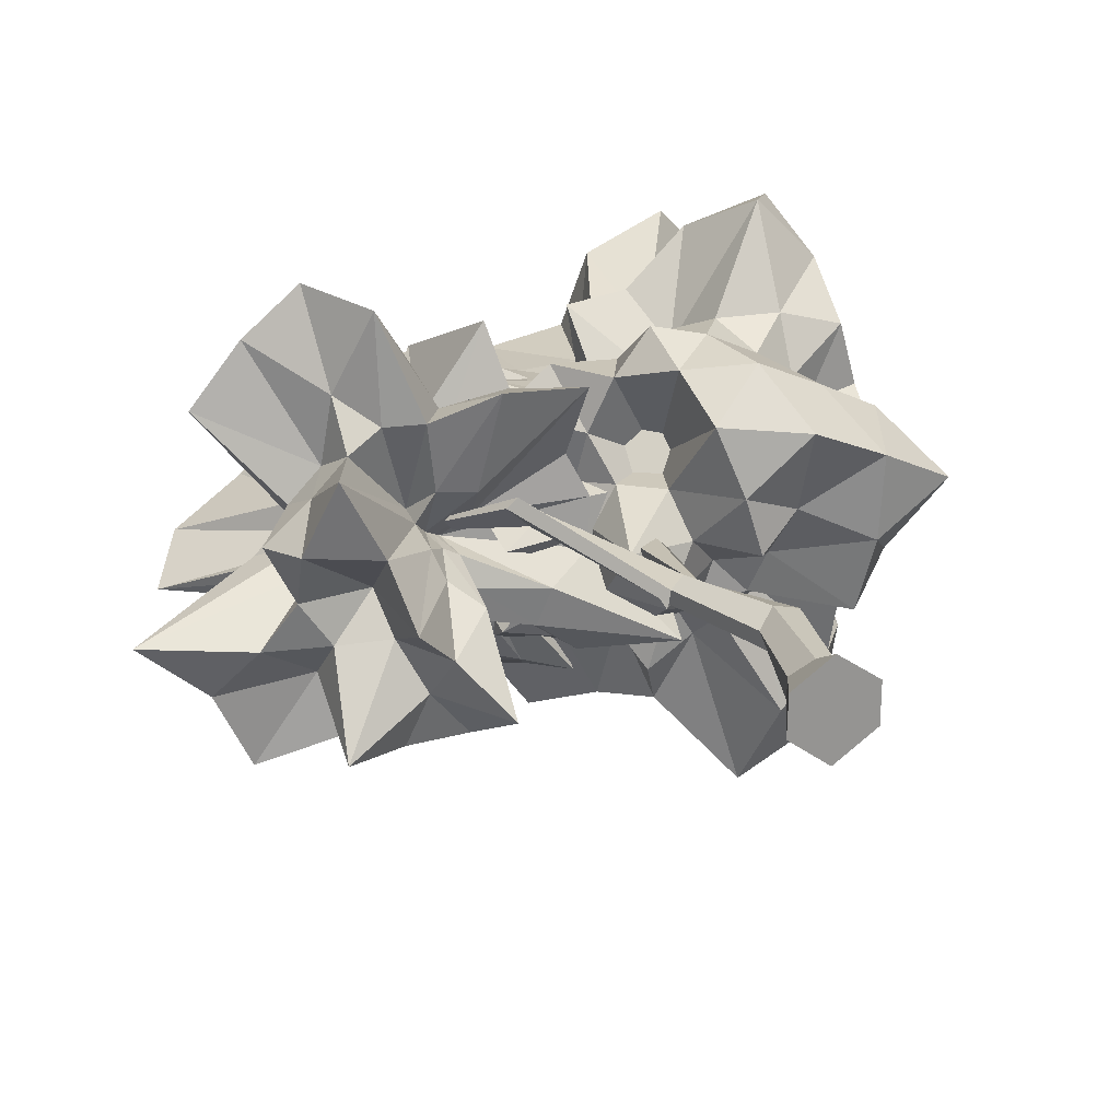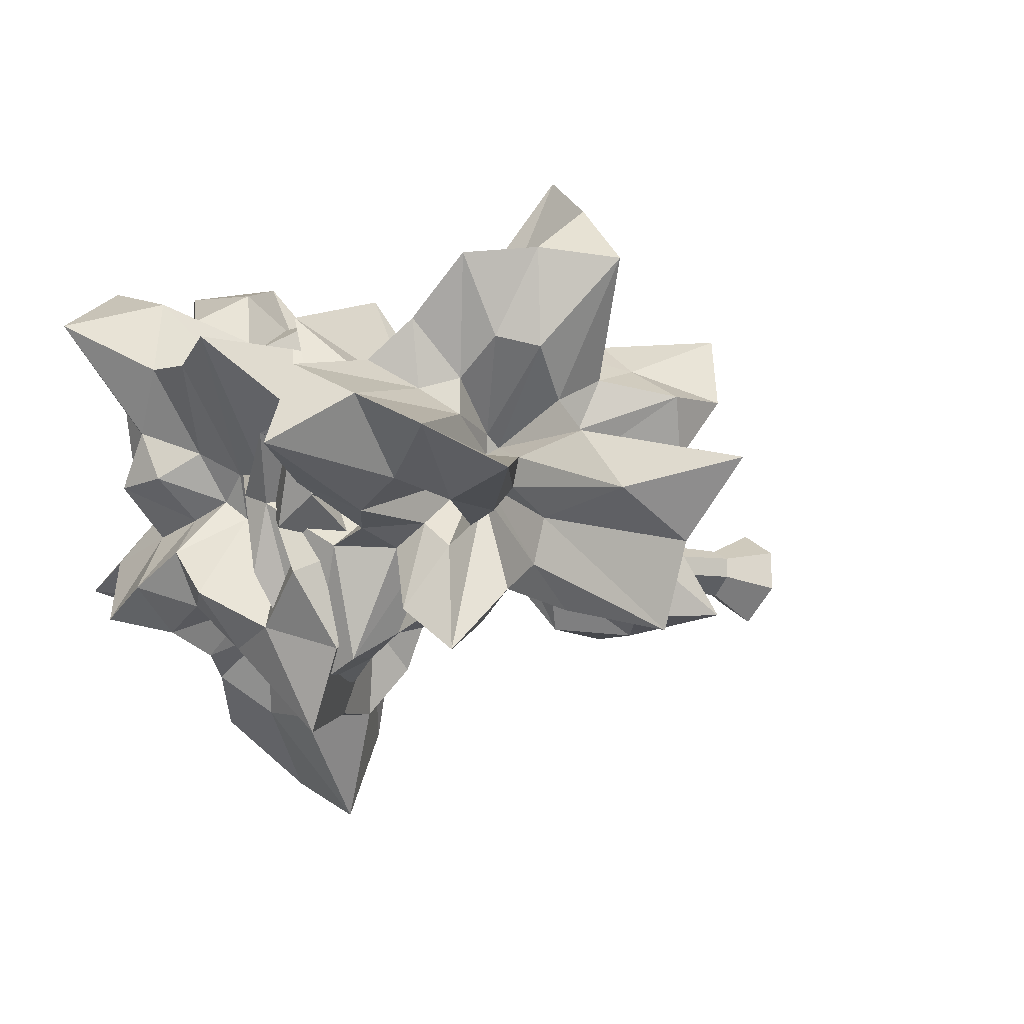
<metadata>
{"format":"obj","ext":"obj","renderer":"f3d","projection":"perspective","resolution":1024,"background":"white","views":[{"elev":22.3,"azim":-20.0,"up":"+Z"},{"elev":-16.4,"azim":-127.4,"up":"+Z"}]}
</metadata>
<code>
o Icosphere_Icosphere.001
v 2.125 9.328 0.2412
v 5.532 14.08 2.716
v 0.2981 13.23 5.865
v -4.013 13.06 -0.2179
v 0.5036 13.56 -4.75
v 4.451 14.75 -1.449
v 4.096 19.38 6.307
v -1.211 18.37 2.827
v -3.137 20.05 -3.479
v 3.647 18.65 -4.443
v 7.587 18.92 0.2412
v 2.096 21.54 0.2305
v 0.5826 11.79 4.989
v 0.9452 10.01 3.873
v 1.559 9.266 1.985
v 3.448 10 1.202
v 5.653 9.132 2.805
v 6.449 11.48 3.382
v 4.841 13.61 3.748
v 3.574 13.29 4.701
v 1.97 13.14 5.471
v 4.259 14.87 -0.5435
v 7.751 12.71 0.2412
v 7.158 13.08 2.042
v 3.172 11.26 -0.5194
v 5.274 9.892 -2.046
v 5.895 12.09 -2.498
v -1.531 12.83 0.2439
v -1.243 10.64 0.2432
v 0.7569 10.99 0.2412
v -0.7769 13.19 4.496
v -1.468 13.43 2.872
v -1.682 13.88 1.311
v 1.194 13.55 -2.624
v 1.322 11.98 -2.232
v 1.78 11.92 -0.8203
v -1.572 13.84 -0.9275
v -1.731 13.21 -2.643
v -0.3834 13.6 -3.445
v 1.995 13.78 -3.896
v 4.162 12.12 -6.027
v 5.851 12.64 -4.59
v 6.298 17.28 0.8896
v 6.279 16.19 1.591
v 7.379 14.68 2.929
v 5.47 15.22 -1.478
v 8.993 16.19 -1.99
v 7.297 17.53 -0.5671
v 3.239 17.99 7.225
v 2.125 16.19 4.233
v 1.345 14.93 5.098
v 6.772 14.51 4.875
v 6.636 16.19 6.45
v 6.001 18.36 7.86
v -2.669 17.74 3.189
v -3.834 15.8 2.335
v -4.466 14.21 0.7727
v 0.01845 14.99 4.402
v -0.2712 16.19 3.542
v -0.287 17.07 2.631
v -3.127 18.53 -5.462
v -1.182 16.12 -4.493
v 0.1478 15.06 -3.666
v -2.647 14.81 -0.5977
v -1.606 16.21 -0.9606
v -3.7 18.18 -2.535
v 4.679 17.63 -4.793
v 6.459 16.19 -5.724
v 7.042 14.42 -4.664
v 1.103 14.54 -6.155
v 2.125 16.19 -6.282
v 2.761 17.22 -3.692
v 5.486 18.22 1.212
v 5.844 19.03 2.943
v 4.804 18.96 4.173
v 2.247 18.4 4.038
v 0.7341 18.97 4.522
v 0.09663 18.11 2.846
v -3.938 20.75 2.714
v -4.862 21.21 0.5269
v -2.924 20.42 -2.224
v -1.208 19.71 -4.665
v 0.6208 19.49 -4.924
v 2.245 18.15 -3.129
v 4.482 18.63 -3.225
v 5.644 18.88 -2.315
v 8.567 20.1 -1.653
v 2.569 21.89 1.688
v 3.58 24.14 4.9
v 4.185 22.08 6.583
v 5.564 19.2 0.2412
v 4.396 19.86 0.2412
v 3.619 21.86 0.241
v 1.155 20.7 0.9248
v -1.284 22.77 2.548
v -1.222 19.93 2.671
v 1.388 19.61 -0.3136
v 0.803 19.23 -0.8984
v 0.3016 18.02 -0.8992
v 2.428 20.03 -0.7133
v 3.12 21.52 -2.887
v 3.493 20.08 -3.97
v 3.818 20.35 -0.9885
v 5.999 20.61 -1.373
v 5.252 21.25 -3.399
v 1.486 21.18 -2.114
v 1.896 20.19 -3.499
v 0.2727 21.06 -3.552
v 0.4641 19.71 0.289
v -0.9734 19.66 -0.3898
v -4.11 23.82 2.356
v 1.029 22.43 3.146
v 0.4791 19.51 2.931
v 1.667 21.86 5.534
v 3.909 20.57 1.537
v 5.211 21.18 3.834
v 5.814 20.4 1.777
v 7.422 17.88 -2.396
v 7.192 16.21 -3.44
v 5.208 17.45 -2.91
v 1.571 17.29 -3.583
v -0.07473 16.22 -6.535
v -1.557 18.26 -7.58
v -4.263 20.21 -1.542
v -5.746 15.79 0.09775
v -5.762 18.58 2.154
v -0.4905 17.81 5.256
v 0.9031 16.19 4.002
v 1.337 17.73 5.556
v 5.471 17.56 3.658
v 6.453 16.2 3.385
v 7.06 17.76 2.696
v 4.093 16.16 -5.815
v 6.137 13.71 -7.482
v 3.489 13.58 -8.815
v -3.255 15.68 -3.863
v -0.5448 15.08 -2.506
v -1.384 15.06 -1.514
v -1.481 16.14 3.008
v -3.877 13.92 3.583
v -2.224 14.41 4.693
v 4.753 16.14 8.328
v 2.887 14.7 5.384
v 4.822 14.52 5.414
v 5.49 16.19 0.2412
v 7.497 14.63 1.146
v 5.878 15.1 -0.399
v 3.701 13.02 -2.329
v 2.808 11.8 -1.859
v 2.381 12.77 -2.996
v -0.34 12.2 -2.638
v -0.2119 10.46 -1.458
v -1.454 11.97 -1.32
v -0.8526 12.77 1.502
v 0.3515 11.83 1.53
v 1.031 14.42 1.539
v 6.769 11.16 -0.8597
v 7.996 9.821 1.627
v 5.601 9.32 0.2412
v 2.535 10.89 5.251
v 3.292 8.731 3.833
v 4.605 11.16 4.313
f 1 16 15
f 2 18 24
f 1 15 30
f 1 30 36
f 1 36 25
f 2 24 45
f 3 21 51
f 4 33 57
f 5 39 63
f 6 42 69
f 2 45 52
f 3 51 58
f 4 57 64
f 5 63 70
f 6 69 46
f 7 75 90
f 8 78 96
f 9 81 99
f 10 84 102
f 11 87 91
f 93 100 12
f 92 103 93
f 91 104 92
f 93 103 100
f 103 101 100
f 92 104 103
f 104 105 103
f 103 105 101
f 105 102 101
f 91 87 104
f 87 86 104
f 104 86 105
f 86 85 105
f 105 85 102
f 85 10 102
f 100 97 12
f 101 106 100
f 102 107 101
f 100 106 97
f 106 98 97
f 101 107 106
f 107 108 106
f 106 108 98
f 108 99 98
f 102 84 107
f 84 83 107
f 107 83 108
f 83 82 108
f 108 82 99
f 82 9 99
f 97 94 12
f 98 109 97
f 99 110 98
f 97 109 94
f 109 95 94
f 98 110 109
f 110 111 109
f 109 111 95
f 111 96 95
f 99 81 110
f 81 80 110
f 110 80 111
f 80 79 111
f 111 79 96
f 79 8 96
f 94 88 12
f 95 112 94
f 96 113 95
f 94 112 88
f 112 89 88
f 95 113 112
f 113 114 112
f 112 114 89
f 114 90 89
f 96 78 113
f 78 77 113
f 113 77 114
f 77 76 114
f 114 76 90
f 76 7 90
f 88 93 12
f 89 115 88
f 90 116 89
f 88 115 93
f 115 92 93
f 89 116 115
f 116 117 115
f 115 117 92
f 117 91 92
f 90 75 116
f 75 74 116
f 116 74 117
f 74 73 117
f 117 73 91
f 73 11 91
f 48 87 11
f 47 118 48
f 46 119 47
f 48 118 87
f 118 86 87
f 47 119 118
f 119 120 118
f 118 120 86
f 120 85 86
f 46 69 119
f 69 68 119
f 119 68 120
f 68 67 120
f 120 67 85
f 67 10 85
f 72 84 10
f 71 121 72
f 70 122 71
f 72 121 84
f 121 83 84
f 71 122 121
f 122 123 121
f 121 123 83
f 123 82 83
f 70 63 122
f 63 62 122
f 122 62 123
f 62 61 123
f 123 61 82
f 61 9 82
f 66 81 9
f 65 124 66
f 64 125 65
f 66 124 81
f 124 80 81
f 65 125 124
f 125 126 124
f 124 126 80
f 126 79 80
f 64 57 125
f 57 56 125
f 125 56 126
f 56 55 126
f 126 55 79
f 55 8 79
f 60 78 8
f 59 127 60
f 58 128 59
f 60 127 78
f 127 77 78
f 59 128 127
f 128 129 127
f 127 129 77
f 129 76 77
f 58 51 128
f 51 50 128
f 128 50 129
f 50 49 129
f 129 49 76
f 49 7 76
f 54 75 7
f 53 130 54
f 52 131 53
f 54 130 75
f 130 74 75
f 53 131 130
f 131 132 130
f 130 132 74
f 132 73 74
f 52 45 131
f 45 44 131
f 131 44 132
f 44 43 132
f 132 43 73
f 43 11 73
f 67 72 10
f 68 133 67
f 69 134 68
f 67 133 72
f 133 71 72
f 68 134 133
f 134 135 133
f 133 135 71
f 135 70 71
f 69 42 134
f 42 41 134
f 134 41 135
f 41 40 135
f 135 40 70
f 40 5 70
f 61 66 9
f 62 136 61
f 63 137 62
f 61 136 66
f 136 65 66
f 62 137 136
f 137 138 136
f 136 138 65
f 138 64 65
f 63 39 137
f 39 38 137
f 137 38 138
f 38 37 138
f 138 37 64
f 37 4 64
f 55 60 8
f 56 139 55
f 57 140 56
f 55 139 60
f 139 59 60
f 56 140 139
f 140 141 139
f 139 141 59
f 141 58 59
f 57 33 140
f 33 32 140
f 140 32 141
f 32 31 141
f 141 31 58
f 31 3 58
f 49 54 7
f 50 142 49
f 51 143 50
f 49 142 54
f 142 53 54
f 50 143 142
f 143 144 142
f 142 144 53
f 144 52 53
f 51 21 143
f 21 20 143
f 143 20 144
f 20 19 144
f 144 19 52
f 19 2 52
f 43 48 11
f 44 145 43
f 45 146 44
f 43 145 48
f 145 47 48
f 44 146 145
f 146 147 145
f 145 147 47
f 147 46 47
f 45 24 146
f 24 23 146
f 146 23 147
f 23 22 147
f 147 22 46
f 22 6 46
f 27 42 6
f 26 148 27
f 25 149 26
f 27 148 42
f 148 41 42
f 26 149 148
f 149 150 148
f 148 150 41
f 150 40 41
f 25 36 149
f 36 35 149
f 149 35 150
f 35 34 150
f 150 34 40
f 34 5 40
f 34 39 5
f 35 151 34
f 36 152 35
f 34 151 39
f 151 38 39
f 35 152 151
f 152 153 151
f 151 153 38
f 153 37 38
f 36 30 152
f 30 29 152
f 152 29 153
f 29 28 153
f 153 28 37
f 28 4 37
f 28 33 4
f 29 154 28
f 30 155 29
f 28 154 33
f 154 32 33
f 29 155 154
f 155 156 154
f 154 156 32
f 156 31 32
f 30 15 155
f 15 14 155
f 155 14 156
f 14 13 156
f 156 13 31
f 13 3 31
f 22 27 6
f 23 157 22
f 24 158 23
f 22 157 27
f 157 26 27
f 23 158 157
f 158 159 157
f 157 159 26
f 159 25 26
f 24 18 158
f 18 17 158
f 158 17 159
f 17 16 159
f 159 16 25
f 16 1 25
f 13 21 3
f 14 160 13
f 15 161 14
f 13 160 21
f 160 20 21
f 14 161 160
f 161 162 160
f 160 162 20
f 162 19 20
f 15 16 161
f 16 17 161
f 161 17 162
f 17 18 162
f 162 18 19
f 18 2 19
o Icosphere.001_Icosphere.002
v -6.055 12.07 -0.408
v -2.173 13.25 2.413
v -7.4 13.48 3.73
v -9.214 14.07 -0.408
v -7.075 14 -3.545
v -2.004 12.79 -3.36
v -4.948 17.25 2.805
v -9.537 17.81 2.121
v -9.194 17.59 -2.688
v -5.432 16.61 -2.144
v -0.2514 18.77 -1.417
v -6.117 19.91 -0.4191
v -6.477 14.49 0.8881
v -6.406 13.82 0.6705
v -6.287 12.75 0.303
v -5.662 13.72 -0.1219
v -5.606 14.76 -0.0816
v -4.66 14.17 0.6057
v -2.027 11.8 4.804
v -4.347 12.21 4.753
v -6.209 13.18 3.789
v 0.3059 10.57 -2.519
v -1.696 12.76 -0.3144
v -1.592 12.87 1.212
v -5.152 11.39 -1.064
v -4.849 13.26 -1.29
v -3.276 12.62 -2.374
v -10.31 11.92 -0.408
v -8.084 12.37 -0.408
v -7.897 8.701 -0.408
v -8.464 13.16 3.134
v -9.543 12.99 2.126
v -11.03 12.64 1.048
v -7.518 11.49 -4.909
v -6.955 10.94 -3.177
v -6.521 9.938 -1.842
v -11.26 12.5 -1.932
v -9.567 12.97 -2.959
v -9.064 12.55 -4.817
v -6.208 13.15 -4.725
v -5.179 13.94 -3.075
v -4.793 14.67 -1.784
v -0.6716 16.64 0.5842
v 2.107 13.71 3.31
v -2.444 14.58 1.469
v -3.382 14.81 -1.831
v -3.883 16.31 -0.8532
v -2.2 17.03 -1.408
v -5.782 16.32 1.998
v -6.124 15.51 5.068
v -7.507 13.53 7.02
v -4.104 14.94 1.531
v -3.709 15.6 2.835
v -4.953 16.72 1.045
v -10.35 16.89 1.792
v -9.566 15.65 0.7326
v -9.355 14.79 0.1006
v -8.572 14.23 4.553
v -10.68 15.63 5.936
v -10.88 17.39 4.376
v -6.765 15.93 -1.093
v -8.443 15.65 -3.694
v -8.259 14.4 -4.758
v -14.54 13.47 -1.746
v -12.25 15.65 -2.42
v -8.406 16.35 -1.622
v -3.803 16.9 -4.911
v -4.993 15.57 -1.62
v -4.015 14.94 -2.091
v -6.205 15.41 -1.24
v -6.055 15.65 -4.866
v -5.398 16.72 -4.477
v 1.708 18.94 1.275
v -3.74 18.79 3.985
v -3.145 17.44 5.162
v -6.066 17.81 3.575
v -7.67 18.51 3.902
v -9.751 19.07 4.169
v -7.445 16.51 0.1159
v -7.269 16.4 -0.408
v -12.6 19.7 -2.738
v -7.895 17.39 -2.765
v -6.939 17.42 -3.126
v -5.927 18.22 -4.842
v -3.575 18.25 -5.809
v -1.685 18.35 -6.309
v -1.481 20.3 -3.191
v -6.418 21.67 0.8179
v -5.685 19.66 1.8
v -5.126 17.5 1.712
v -1.601 20.75 -1.034
v -3.737 21.61 0.1052
v -5.084 18.97 -0.5645
v -7.716 23.07 0.6818
v -7.777 19.09 0.8378
v -8.284 18.06 1.211
v -7.85 23.97 -1.707
v -8.352 20.25 -2.077
v -9.086 18.94 -2.61
v -6.3 21.97 -2.01
v -5.615 19.41 -2.675
v -5.235 17.99 -2.916
v -3.674 16.4 -0.3288
v -2.341 20.5 -1.387
v -3.978 19.24 -2.782
v -6.791 20.25 -2.604
v -6.191 17.72 -2.375
v -6.163 15.8 -0.5406
v -9.381 22.23 -0.408
v -11.6 21.67 -1.718
v -8.334 18.11 0.1448
v -6.996 20.25 1.629
v -8.115 19.56 2.667
v -5.96 17.21 1.006
v -5.314 20.92 0.6276
v -4.362 20.98 3.479
v -2.727 18.92 0.8587
v -0.7837 16.36 -5.73
v -4.309 15.59 -1.383
v -2.303 16.8 -5.356
v -6.889 17.27 -6.015
v -7.271 15.66 -4.149
v -6.527 15.95 -1.263
v -8.82 16.46 -0.8872
v -10.56 15.66 -0.408
v -7.36 16.04 -0.167
v -7.807 16.71 2.878
v -9.028 15.39 7.425
v -6.662 16.79 4.038
v -2.568 16.62 3.048
v -1.329 14.89 3.114
v -2.824 16.76 1.407
v -4.715 15.65 -4.551
v -5.004 15 -2.214
v -6.186 15.91 0.7463
v -8.901 15.65 -2.475
v -11.35 13.5 -5.789
v -12.41 13.63 -3.579
v -12.21 15.62 4.065
v -9.851 14.44 1.473
v -8.853 14.51 2.454
v -5.914 15.79 0.6893
v -5.478 14.43 3.751
v -3.583 14.11 4.206
v 0.658 15.99 0.6388
v 0.7611 12.92 1.394
v 0.7055 13 -1.698
v -4.882 13.42 -2.283
v -5.047 9.101 -3.545
v -5.748 11.16 -4.634
v -9.566 9.974 -4.49
v -7.748 11.49 -1.637
v -9.352 11.9 -1.778
v -10.48 10.6 1.44
v -8.243 10.3 1.181
v -9.575 9.96 3.684
v -2.927 12.26 -1.137
v -5.371 14.93 -0.2246
v -5.13 13.77 -0.4082
v -5.9 13.47 1.671
v -5.894 14.56 0.09032
v -4.795 13.13 1.639
f 163 178 177
f 164 180 186
f 163 177 192
f 163 192 198
f 163 198 187
f 164 186 207
f 165 183 213
f 166 195 219
f 167 201 225
f 168 204 231
f 164 207 214
f 165 213 220
f 166 219 226
f 167 225 232
f 168 231 208
f 169 237 252
f 170 240 258
f 171 243 261
f 172 246 264
f 173 249 253
f 255 262 174
f 254 265 255
f 253 266 254
f 255 265 262
f 265 263 262
f 254 266 265
f 266 267 265
f 265 267 263
f 267 264 263
f 253 249 266
f 249 248 266
f 266 248 267
f 248 247 267
f 267 247 264
f 247 172 264
f 262 259 174
f 263 268 262
f 264 269 263
f 262 268 259
f 268 260 259
f 263 269 268
f 269 270 268
f 268 270 260
f 270 261 260
f 264 246 269
f 246 245 269
f 269 245 270
f 245 244 270
f 270 244 261
f 244 171 261
f 259 256 174
f 260 271 259
f 261 272 260
f 259 271 256
f 271 257 256
f 260 272 271
f 272 273 271
f 271 273 257
f 273 258 257
f 261 243 272
f 243 242 272
f 272 242 273
f 242 241 273
f 273 241 258
f 241 170 258
f 256 250 174
f 257 274 256
f 258 275 257
f 256 274 250
f 274 251 250
f 257 275 274
f 275 276 274
f 274 276 251
f 276 252 251
f 258 240 275
f 240 239 275
f 275 239 276
f 239 238 276
f 276 238 252
f 238 169 252
f 250 255 174
f 251 277 250
f 252 278 251
f 250 277 255
f 277 254 255
f 251 278 277
f 278 279 277
f 277 279 254
f 279 253 254
f 252 237 278
f 237 236 278
f 278 236 279
f 236 235 279
f 279 235 253
f 235 173 253
f 210 249 173
f 209 280 210
f 208 281 209
f 210 280 249
f 280 248 249
f 209 281 280
f 281 282 280
f 280 282 248
f 282 247 248
f 208 231 281
f 231 230 281
f 281 230 282
f 230 229 282
f 282 229 247
f 229 172 247
f 234 246 172
f 233 283 234
f 232 284 233
f 234 283 246
f 283 245 246
f 233 284 283
f 284 285 283
f 283 285 245
f 285 244 245
f 232 225 284
f 225 224 284
f 284 224 285
f 224 223 285
f 285 223 244
f 223 171 244
f 228 243 171
f 227 286 228
f 226 287 227
f 228 286 243
f 286 242 243
f 227 287 286
f 287 288 286
f 286 288 242
f 288 241 242
f 226 219 287
f 219 218 287
f 287 218 288
f 218 217 288
f 288 217 241
f 217 170 241
f 222 240 170
f 221 289 222
f 220 290 221
f 222 289 240
f 289 239 240
f 221 290 289
f 290 291 289
f 289 291 239
f 291 238 239
f 220 213 290
f 213 212 290
f 290 212 291
f 212 211 291
f 291 211 238
f 211 169 238
f 216 237 169
f 215 292 216
f 214 293 215
f 216 292 237
f 292 236 237
f 215 293 292
f 293 294 292
f 292 294 236
f 294 235 236
f 214 207 293
f 207 206 293
f 293 206 294
f 206 205 294
f 294 205 235
f 205 173 235
f 229 234 172
f 230 295 229
f 231 296 230
f 229 295 234
f 295 233 234
f 230 296 295
f 296 297 295
f 295 297 233
f 297 232 233
f 231 204 296
f 204 203 296
f 296 203 297
f 203 202 297
f 297 202 232
f 202 167 232
f 223 228 171
f 224 298 223
f 225 299 224
f 223 298 228
f 298 227 228
f 224 299 298
f 299 300 298
f 298 300 227
f 300 226 227
f 225 201 299
f 201 200 299
f 299 200 300
f 200 199 300
f 300 199 226
f 199 166 226
f 217 222 170
f 218 301 217
f 219 302 218
f 217 301 222
f 301 221 222
f 218 302 301
f 302 303 301
f 301 303 221
f 303 220 221
f 219 195 302
f 195 194 302
f 302 194 303
f 194 193 303
f 303 193 220
f 193 165 220
f 211 216 169
f 212 304 211
f 213 305 212
f 211 304 216
f 304 215 216
f 212 305 304
f 305 306 304
f 304 306 215
f 306 214 215
f 213 183 305
f 183 182 305
f 305 182 306
f 182 181 306
f 306 181 214
f 181 164 214
f 205 210 173
f 206 307 205
f 207 308 206
f 205 307 210
f 307 209 210
f 206 308 307
f 308 309 307
f 307 309 209
f 309 208 209
f 207 186 308
f 186 185 308
f 308 185 309
f 185 184 309
f 309 184 208
f 184 168 208
f 189 204 168
f 188 310 189
f 187 311 188
f 189 310 204
f 310 203 204
f 188 311 310
f 311 312 310
f 310 312 203
f 312 202 203
f 187 198 311
f 198 197 311
f 311 197 312
f 197 196 312
f 312 196 202
f 196 167 202
f 196 201 167
f 197 313 196
f 198 314 197
f 196 313 201
f 313 200 201
f 197 314 313
f 314 315 313
f 313 315 200
f 315 199 200
f 198 192 314
f 192 191 314
f 314 191 315
f 191 190 315
f 315 190 199
f 190 166 199
f 190 195 166
f 191 316 190
f 192 317 191
f 190 316 195
f 316 194 195
f 191 317 316
f 317 318 316
f 316 318 194
f 318 193 194
f 192 177 317
f 177 176 317
f 317 176 318
f 176 175 318
f 318 175 193
f 175 165 193
f 184 189 168
f 185 319 184
f 186 320 185
f 184 319 189
f 319 188 189
f 185 320 319
f 320 321 319
f 319 321 188
f 321 187 188
f 186 180 320
f 180 179 320
f 320 179 321
f 179 178 321
f 321 178 187
f 178 163 187
f 175 183 165
f 176 322 175
f 177 323 176
f 175 322 183
f 322 182 183
f 176 323 322
f 323 324 322
f 322 324 182
f 324 181 182
f 177 178 323
f 178 179 323
f 323 179 324
f 179 180 324
f 324 180 181
f 180 164 181
o TreeStump1_Cube.001
v -1.377 -0.002083 0.7907
v -0.7491 1.439 0.4933
v -1.398 -0.000507 -0.4413
v -0.7491 1.439 -0.1386
v 1.089 0.00285 0.7516
v 0.6904 1.277 0.4542
v 1.089 0.00285 -0.4804
v 0.6904 1.277 -0.1777
v -0.1714 0.000879 -1.36
v -0.04803 1.351 -0.6287
v -0.1714 0.000879 1.631
v -0.04803 1.351 0.9053
v -0.04257 4.672 0.2665
v 0.1537 4.479 -0.2606
v 0.9267 4.498 -0.4998
v 1.436 4.828 0.04752
v 1.239 5.021 0.5746
v 0.4501 4.966 0.7797
v -1.254 7.698 0.3734
v -1.271 7.764 -0.05555
v -0.8599 8.052 -0.368
v -0.3139 8.004 -0.07479
v -0.3139 8.004 0.3595
v -0.8201 7.892 0.6733
v -0.1125 11.15 -0.3989
v -0.002466 11.19 0.1866
v -0.3256 11.2 0.4766
v -0.8969 11.17 0.3051
v 1.981 14.11 0.1998
v 2.019 14.06 0.7941
v 1.694 14.2 1.05
v 1.192 14.42 0.8219
v -4.32 11.14 2.15
v -4.661 11.1 1.881
v -3.528 11.26 1.551
v -3.944 11.27 1.215
v -5.481 13.59 0.8782
v -5.651 13.54 0.7581
v -5.143 13.75 0.5578
v -5.356 13.71 0.4089
f 325 326 328 327
f 333 334 332 331
f 331 332 330 329
f 335 336 326 325
f 333 331 329 335
f 336 330 341 342
f 330 332 340 341
f 327 333 335 325
f 329 330 336 335
f 327 328 334 333
f 340 339 345 346
f 337 342 348 343
f 334 328 338 339
f 328 326 337 338
f 326 336 342 337
f 332 334 339 340
f 344 343 357 358
f 347 346 350 351
f 339 338 344 345
f 341 340 346 347
f 338 337 343 344
f 342 341 347 348
f 351 350 354 355
f 348 347 351 352
f 346 345 349 350
f 345 348 352 349
f 354 353 356 355
f 352 351 355 356
f 350 349 353 354
f 349 352 356 353
f 358 357 361 362
f 343 348 359 357
f 348 345 360 359
f 345 344 358 360
f 364 362 361 363
f 359 360 364 363
f 357 359 363 361
f 360 358 362 364

</code>
